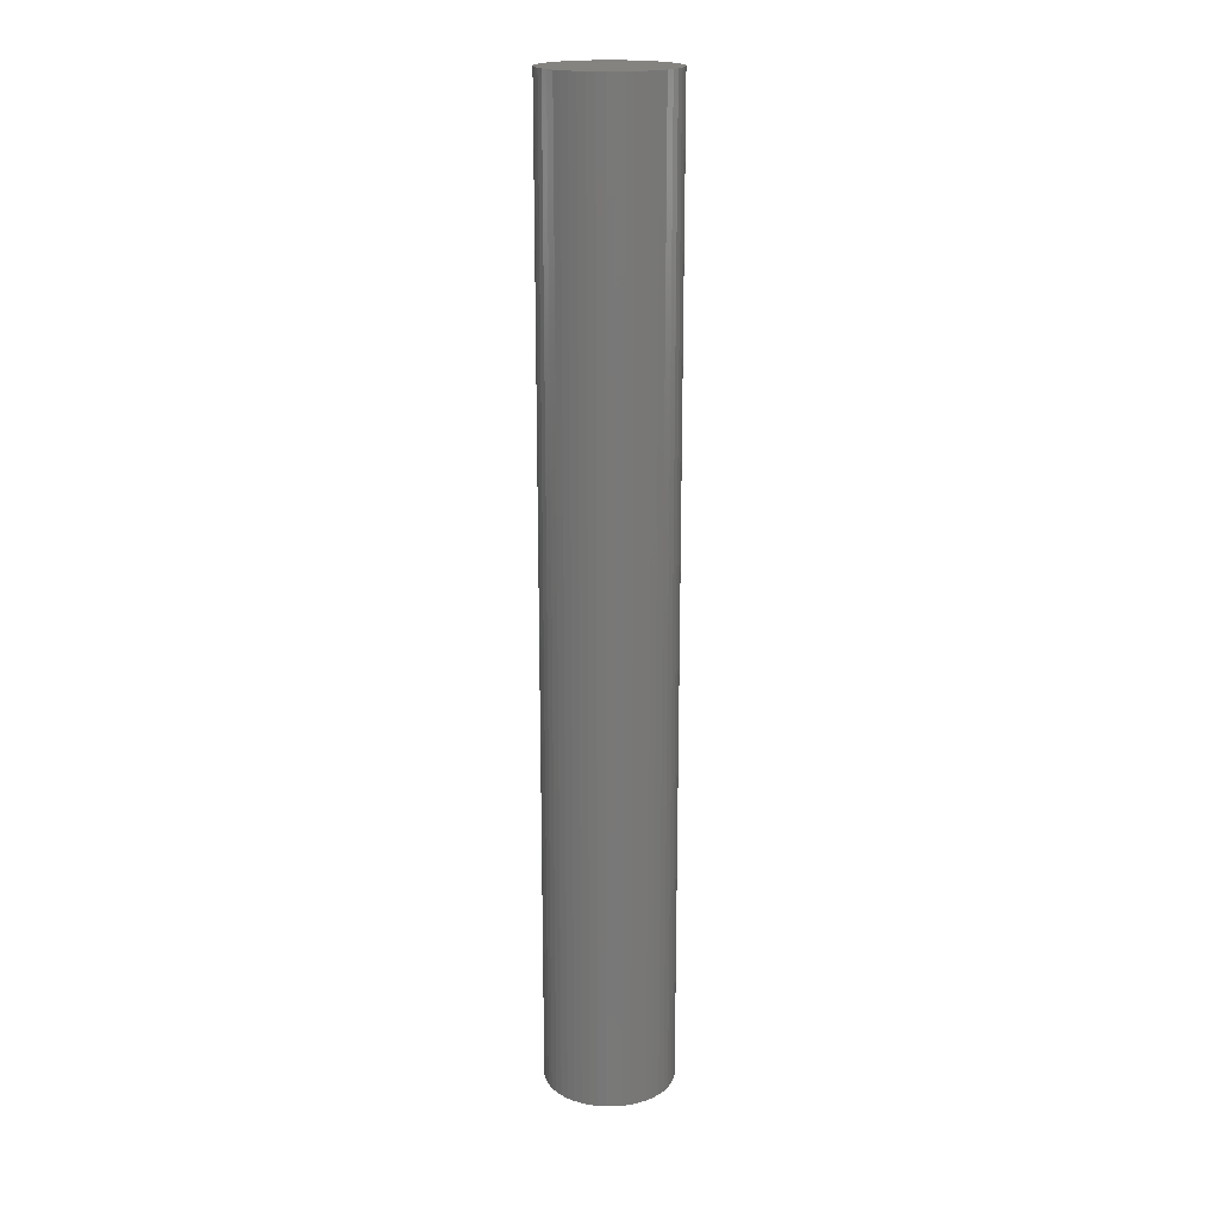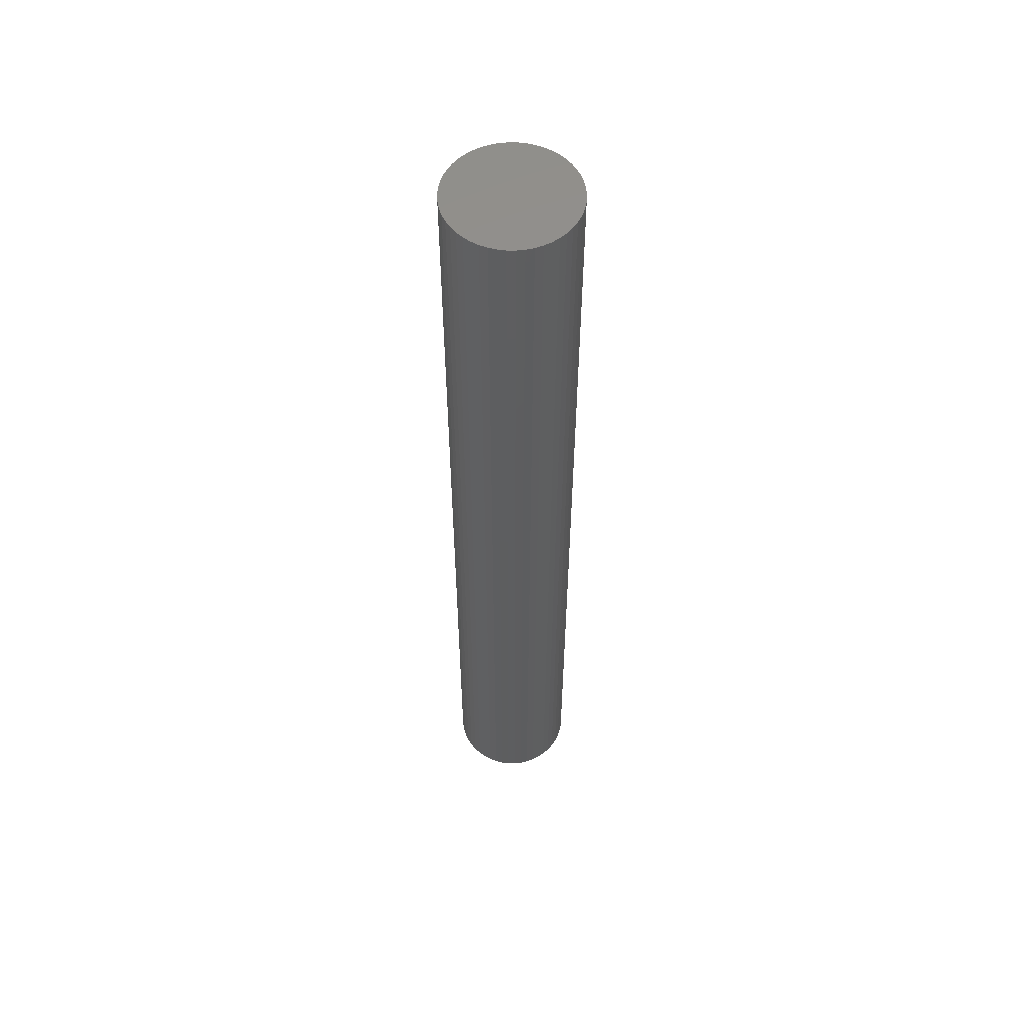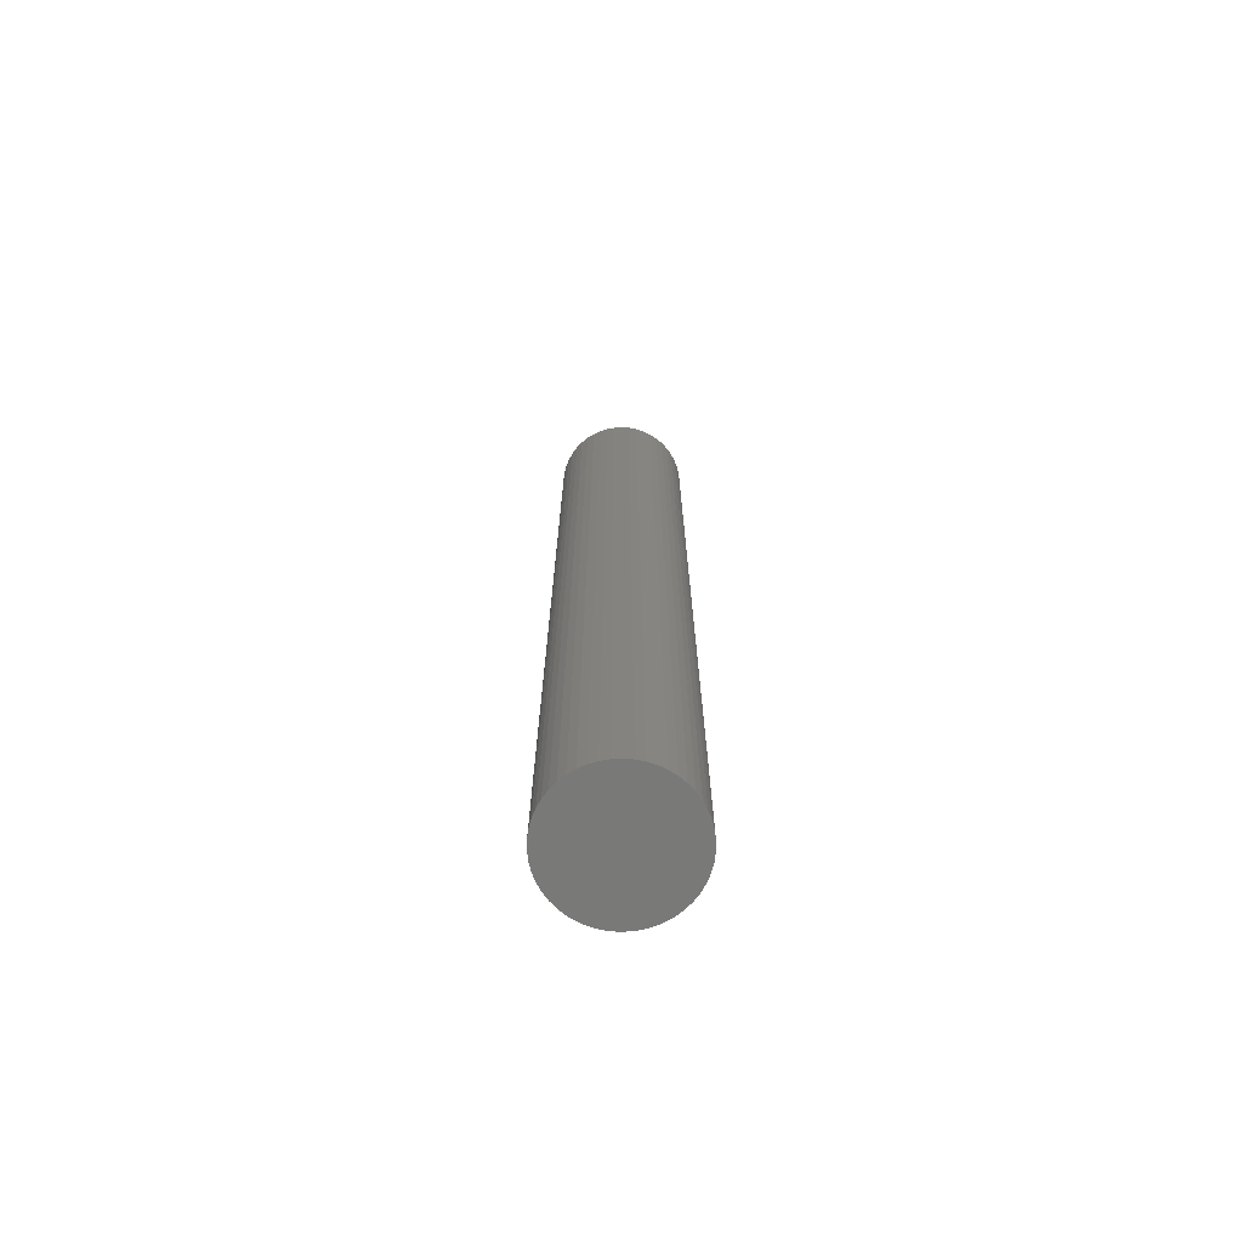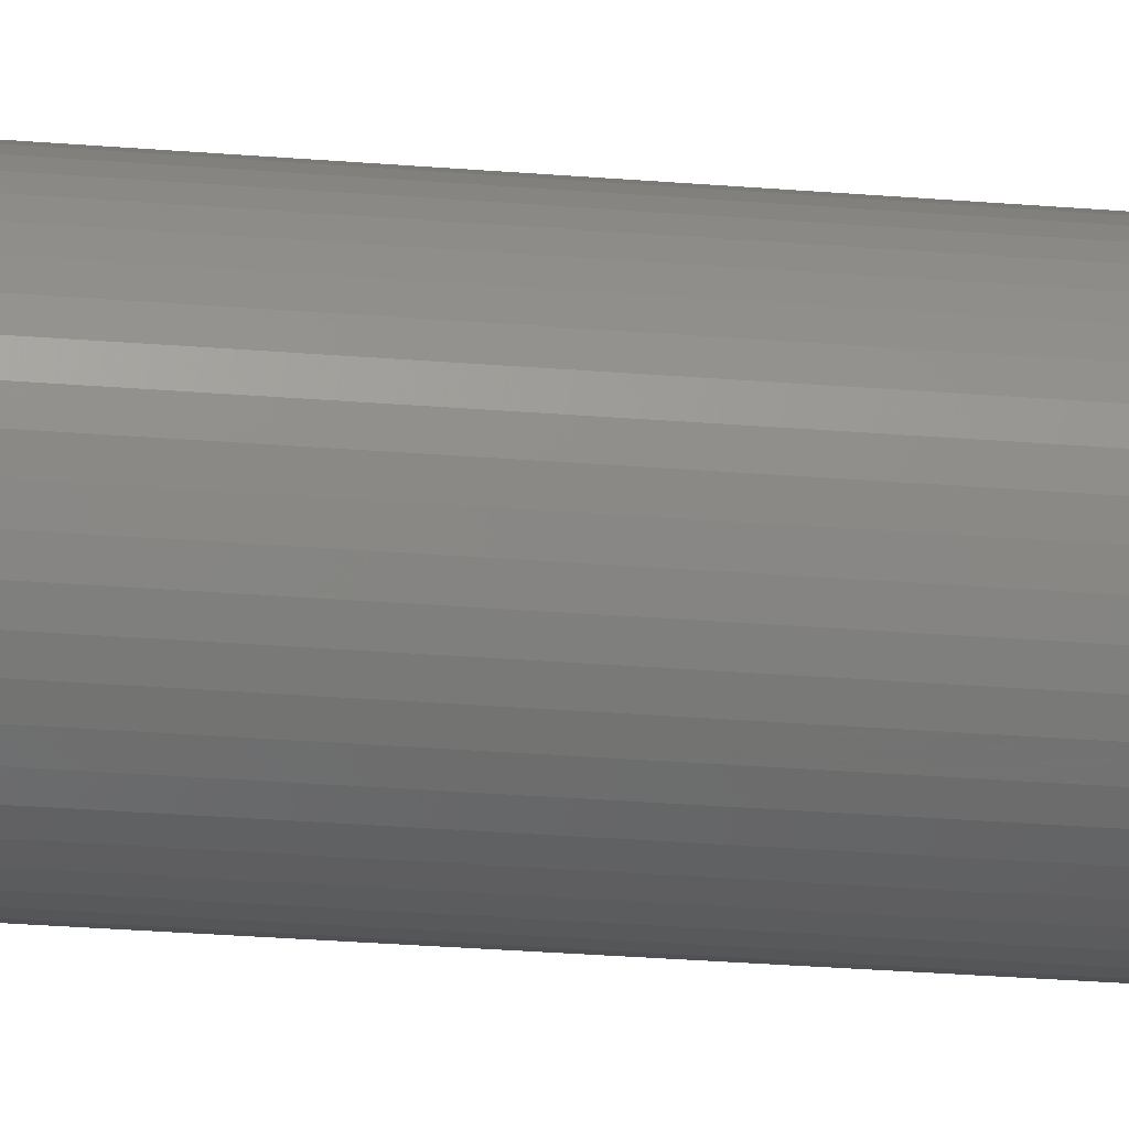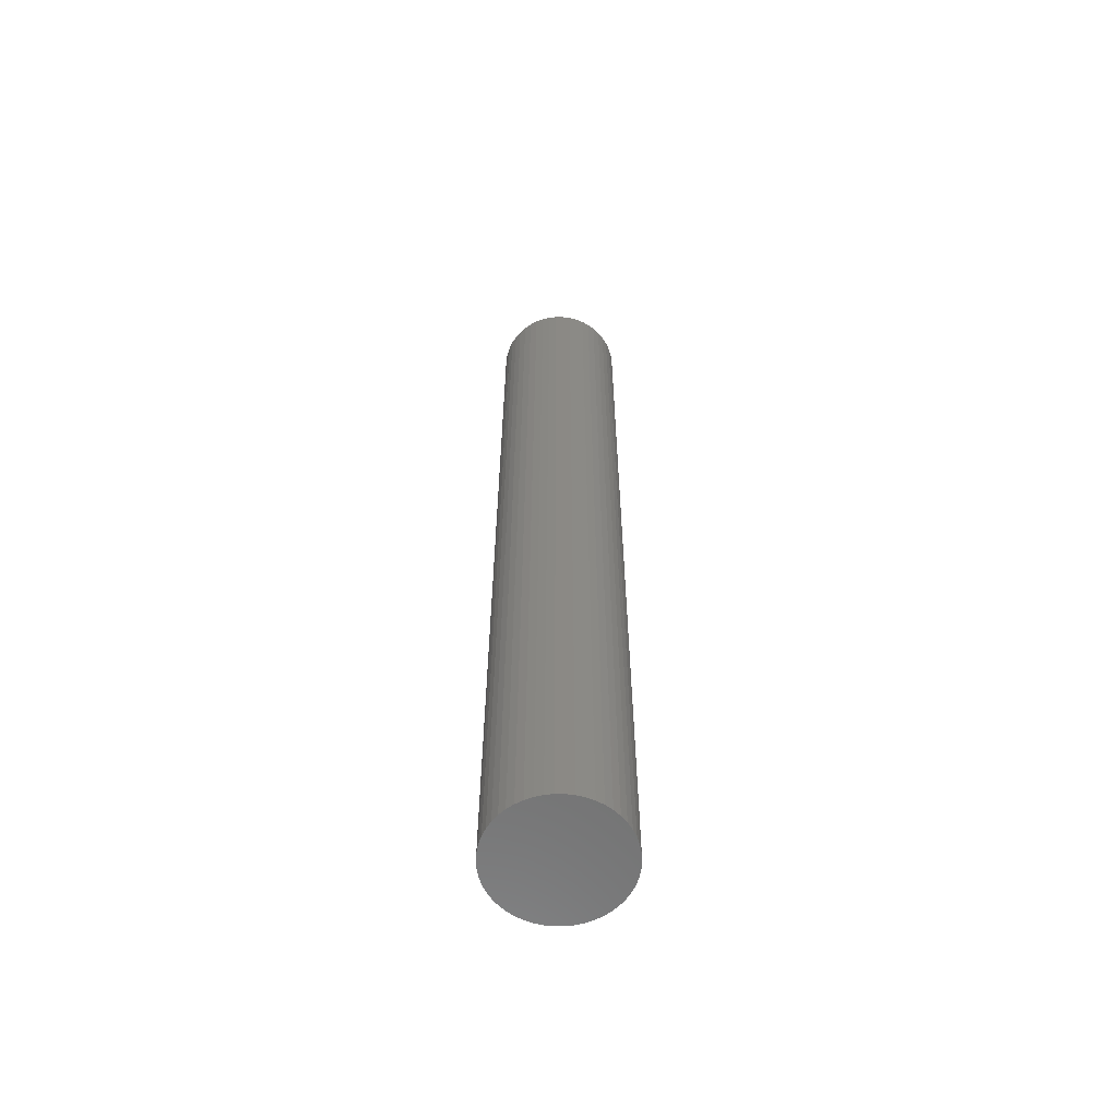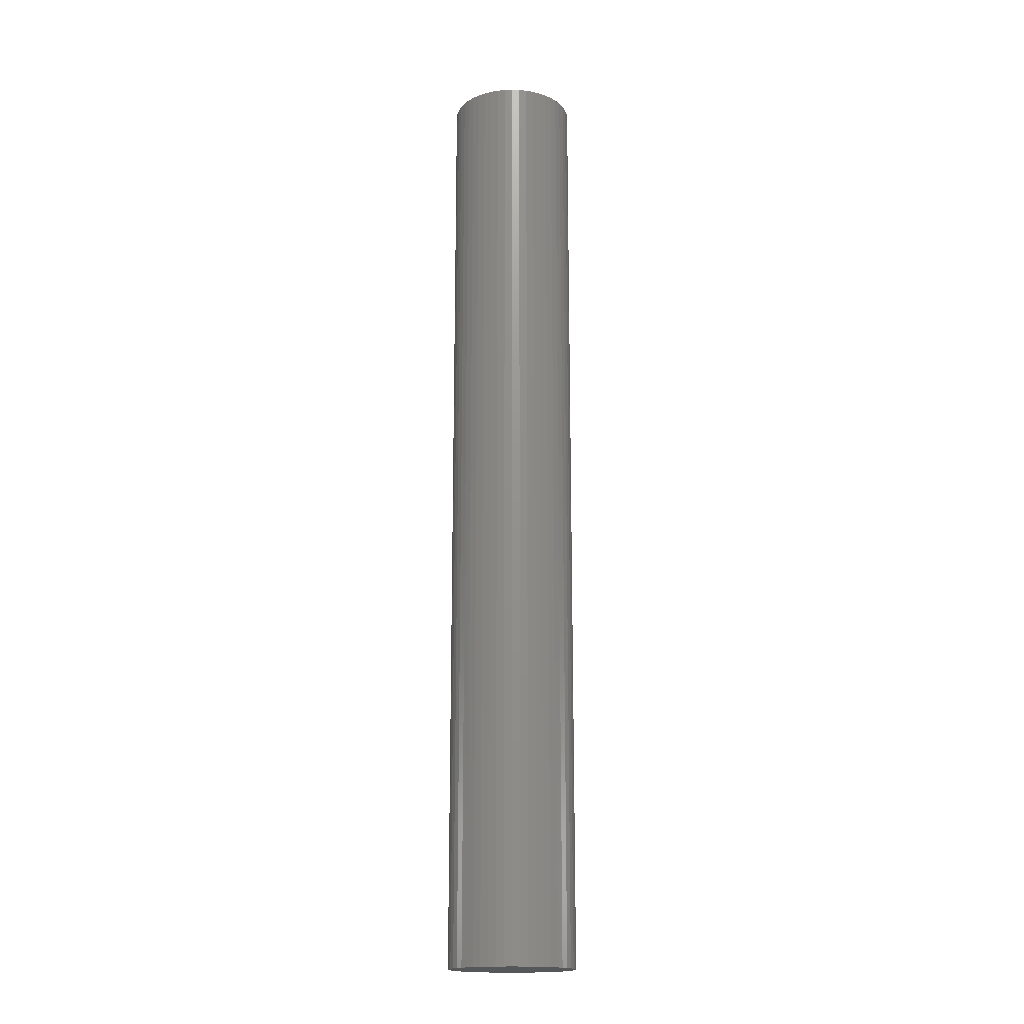
<metadata>
{"format":"stl","ext":"stl","renderer":"f3d","projection":"perspective","resolution":1024,"background":"white","views":[{"elev":18.9,"azim":71.3,"up":"+Z"},{"elev":55.6,"azim":137.4,"up":"+Z"},{"elev":-71.5,"azim":3.0,"up":"+Z"},{"elev":-21.7,"azim":81.0,"up":"+Y"},{"elev":-60.9,"azim":85.9,"up":"+Z"},{"elev":-17.4,"azim":-147.6,"up":"+Z"}]}
</metadata>
<code>
# stl→obj: 100 verts, 196 faces
v 5.35 0 40
v 5.308 0.6705 -40
v 5.308 0.6705 40
v 5.35 0 -40
v -5.35 0 -40
v -5.308 0.6705 40
v -5.308 0.6705 -40
v -5.35 0 40
v 0.3359 5.339 -40
v -0.3359 5.339 40
v 0.3359 5.339 40
v -0.3359 5.339 -40
v 3.9 3.662 -40
v 3.41 4.122 40
v 3.9 3.662 40
v 3.41 4.122 -40
v 5.308 -0.6705 -40
v 5.182 -1.33 -40
v 5.182 1.33 -40
v 4.974 -1.969 -40
v 4.974 1.969 -40
v 4.688 -2.577 -40
v 4.688 2.577 -40
v 4.328 -3.145 -40
v 4.328 3.145 -40
v 3.9 -3.662 -40
v 3.41 -4.122 -40
v 2.867 -4.517 -40
v 2.867 4.517 -40
v 2.278 -4.841 -40
v 2.278 4.841 -40
v 1.653 -5.088 -40
v 1.653 5.088 -40
v 1.002 -5.255 -40
v 1.002 5.255 -40
v 0.3359 -5.339 -40
v -0.3359 -5.339 -40
v -1.002 -5.255 -40
v -1.002 5.255 -40
v -1.653 -5.088 -40
v -1.653 5.088 -40
v -2.278 -4.841 -40
v -2.278 4.841 -40
v -2.867 -4.517 -40
v -2.867 4.517 -40
v -3.41 -4.122 -40
v -3.41 4.122 -40
v -3.9 -3.662 -40
v -3.9 3.662 -40
v -4.328 -3.145 -40
v -4.328 3.145 -40
v -4.688 -2.577 -40
v -4.688 2.577 -40
v -4.974 -1.969 -40
v -4.974 1.969 -40
v -5.182 -1.33 -40
v -5.182 1.33 -40
v -5.308 -0.6705 -40
v 5.308 -0.6705 40
v 5.182 1.33 40
v 5.182 -1.33 40
v 4.974 1.969 40
v 4.974 -1.969 40
v 4.688 2.577 40
v 4.688 -2.577 40
v 4.328 3.145 40
v 4.328 -3.145 40
v 3.9 -3.662 40
v 3.41 -4.122 40
v 2.867 4.517 40
v 2.867 -4.517 40
v 2.278 4.841 40
v 2.278 -4.841 40
v 1.653 5.088 40
v 1.653 -5.088 40
v 1.002 5.255 40
v 1.002 -5.255 40
v 0.3359 -5.339 40
v -0.3359 -5.339 40
v -1.002 5.255 40
v -1.002 -5.255 40
v -1.653 5.088 40
v -1.653 -5.088 40
v -2.278 4.841 40
v -2.278 -4.841 40
v -2.867 4.517 40
v -2.867 -4.517 40
v -3.41 4.122 40
v -3.41 -4.122 40
v -3.9 3.662 40
v -3.9 -3.662 40
v -4.328 3.145 40
v -4.328 -3.145 40
v -4.688 2.577 40
v -4.688 -2.577 40
v -4.974 1.969 40
v -4.974 -1.969 40
v -5.182 1.33 40
v -5.182 -1.33 40
v -5.308 -0.6705 40
f 1 2 3
f 2 1 4
f 5 6 7
f 6 5 8
f 9 10 11
f 10 9 12
f 13 14 15
f 14 13 16
f 17 2 4
f 18 2 17
f 18 19 2
f 20 19 18
f 20 21 19
f 22 21 20
f 22 23 21
f 24 23 22
f 24 25 23
f 26 25 24
f 26 13 25
f 27 13 26
f 27 16 13
f 28 16 27
f 28 29 16
f 30 29 28
f 30 31 29
f 32 31 30
f 32 33 31
f 34 33 32
f 34 35 33
f 36 35 34
f 36 9 35
f 37 9 36
f 37 12 9
f 38 12 37
f 38 39 12
f 40 39 38
f 40 41 39
f 42 41 40
f 42 43 41
f 44 43 42
f 44 45 43
f 46 45 44
f 46 47 45
f 48 47 46
f 48 49 47
f 50 49 48
f 50 51 49
f 52 51 50
f 52 53 51
f 54 53 52
f 54 55 53
f 56 55 54
f 56 57 55
f 58 57 56
f 58 7 57
f 7 58 5
f 3 59 1
f 60 59 3
f 60 61 59
f 62 61 60
f 62 63 61
f 64 63 62
f 64 65 63
f 66 65 64
f 66 67 65
f 15 67 66
f 15 68 67
f 14 68 15
f 14 69 68
f 70 69 14
f 70 71 69
f 72 71 70
f 72 73 71
f 74 73 72
f 74 75 73
f 76 75 74
f 76 77 75
f 11 77 76
f 11 78 77
f 10 78 11
f 10 79 78
f 80 79 10
f 80 81 79
f 82 81 80
f 82 83 81
f 84 83 82
f 84 85 83
f 86 85 84
f 86 87 85
f 88 87 86
f 88 89 87
f 90 89 88
f 90 91 89
f 92 91 90
f 92 93 91
f 94 93 92
f 94 95 93
f 96 95 94
f 96 97 95
f 98 97 96
f 98 99 97
f 6 99 98
f 6 100 99
f 100 6 8
f 47 90 88
f 90 47 49
f 41 84 82
f 84 41 43
f 62 23 64
f 23 62 21
f 33 76 74
f 76 33 35
f 29 72 70
f 72 29 31
f 55 94 53
f 94 55 96
f 51 90 49
f 90 51 92
f 12 80 10
f 80 12 39
f 61 17 59
f 17 61 18
f 3 19 60
f 19 3 2
f 64 25 66
f 25 64 23
f 31 74 72
f 74 31 33
f 16 70 14
f 70 16 29
f 57 96 55
f 96 57 98
f 43 86 84
f 86 43 45
f 59 4 1
f 4 59 17
f 48 89 91
f 89 48 46
f 52 97 54
f 97 52 95
f 58 8 5
f 8 58 100
f 37 78 79
f 78 37 36
f 30 71 73
f 71 30 28
f 65 20 63
f 20 65 22
f 68 24 67
f 24 68 26
f 60 21 62
f 21 60 19
f 66 13 15
f 13 66 25
f 35 11 76
f 11 35 9
f 53 92 51
f 92 53 94
f 7 98 57
f 98 7 6
f 45 88 86
f 88 45 47
f 39 82 80
f 82 39 41
f 67 22 65
f 22 67 24
f 42 83 85
f 83 42 40
f 48 93 50
f 93 48 91
f 54 99 56
f 99 54 97
f 27 68 69
f 68 27 26
f 32 73 75
f 73 32 30
f 34 75 77
f 75 34 32
f 36 77 78
f 77 36 34
f 63 18 61
f 18 63 20
f 38 79 81
f 79 38 37
f 56 100 58
f 100 56 99
f 28 69 71
f 69 28 27
f 46 87 89
f 87 46 44
f 40 81 83
f 81 40 38
f 50 95 52
f 95 50 93
f 44 85 87
f 85 44 42

</code>
